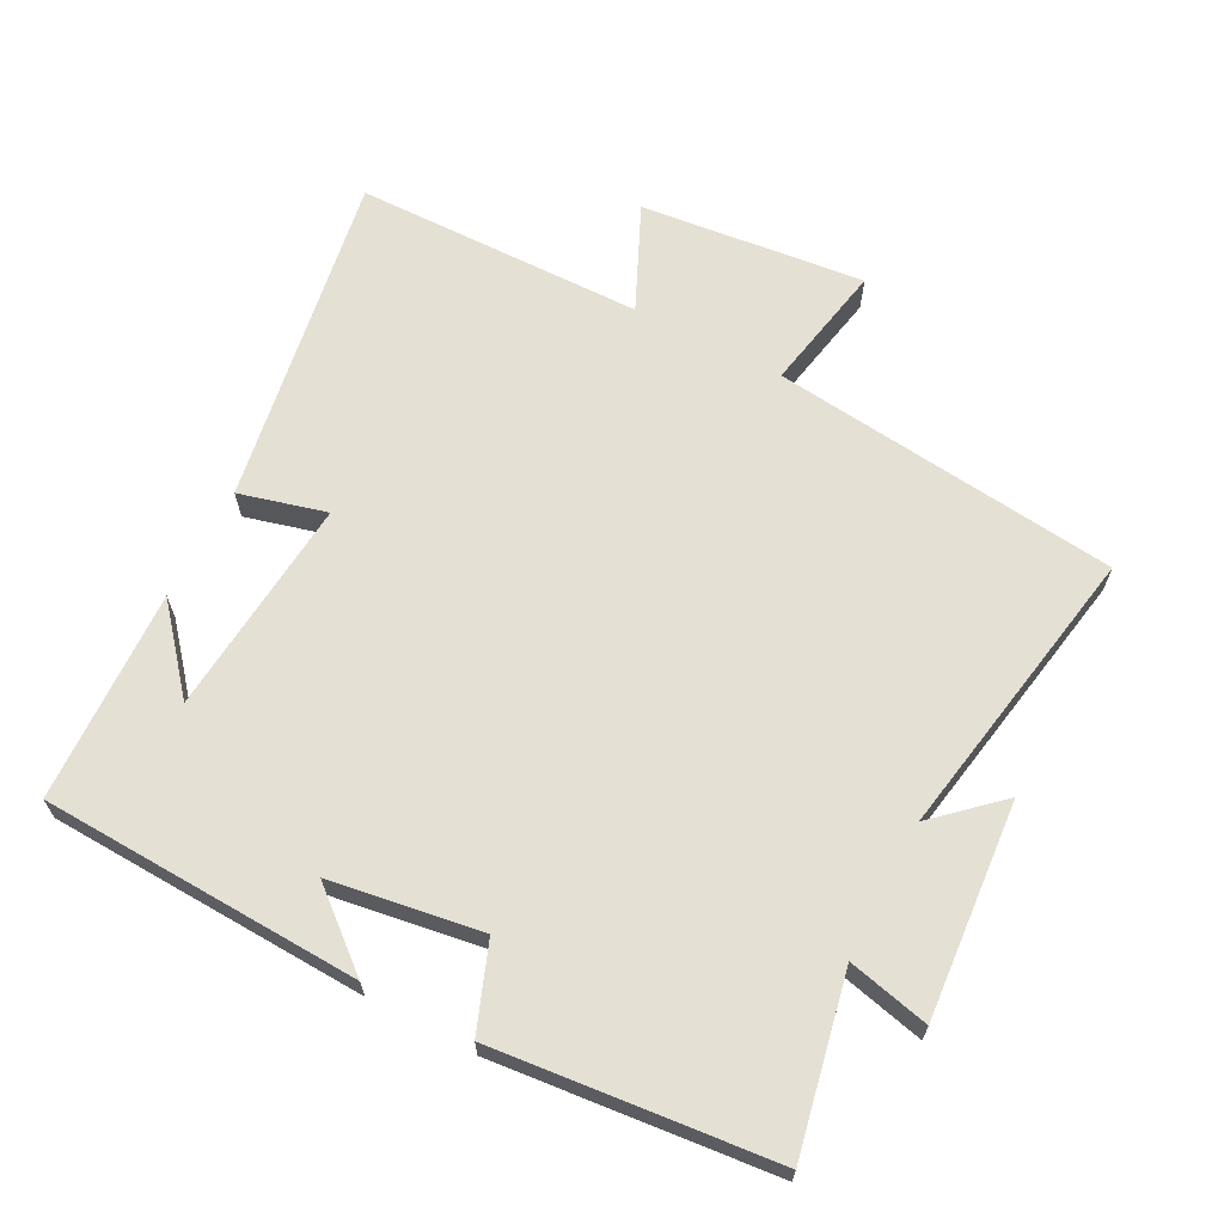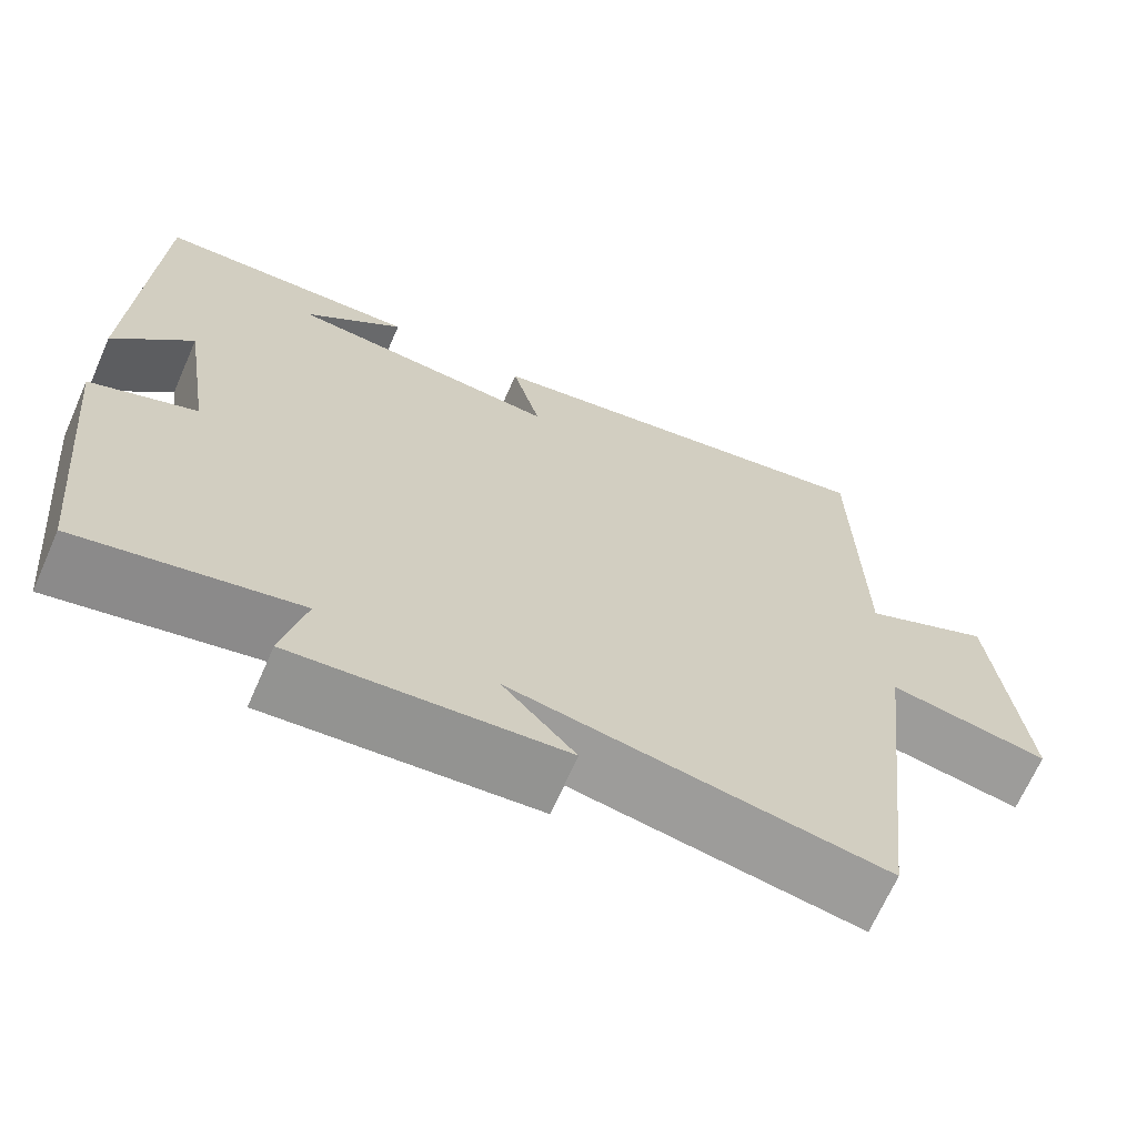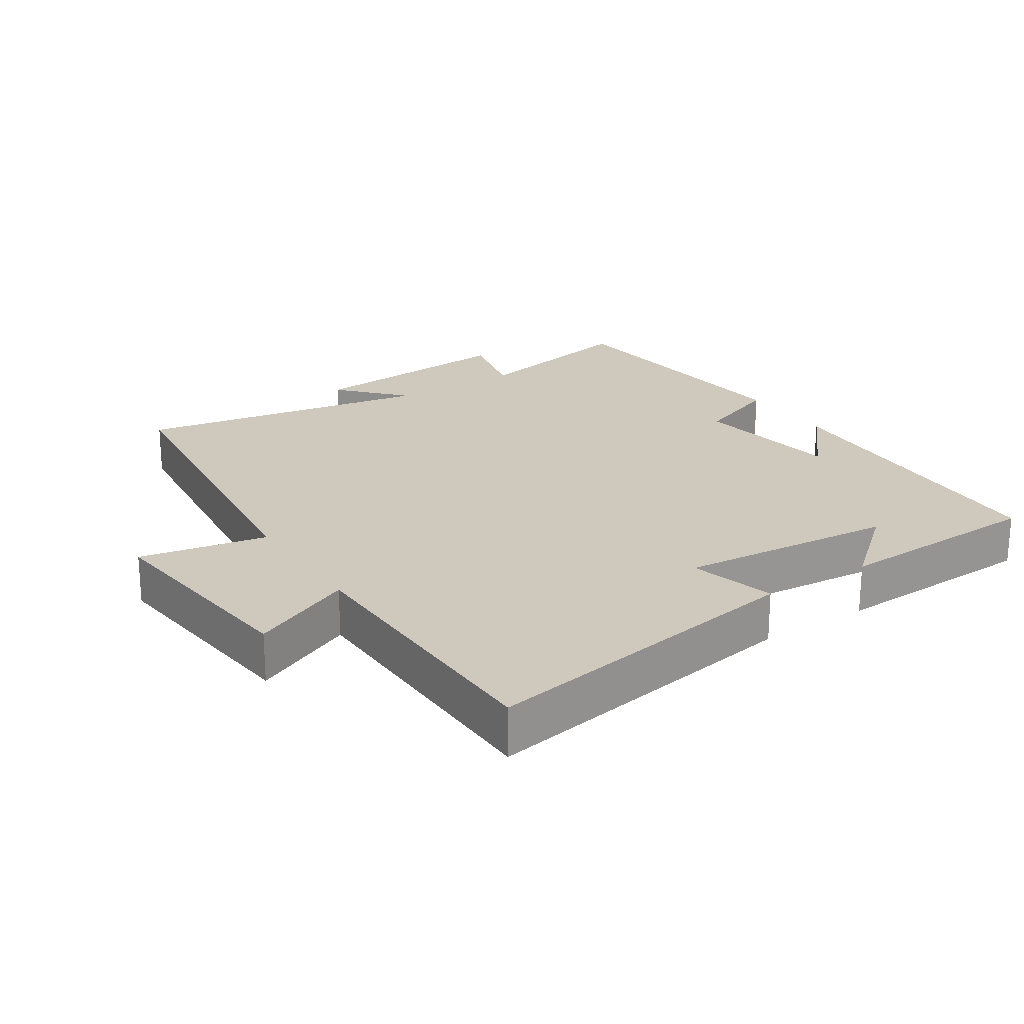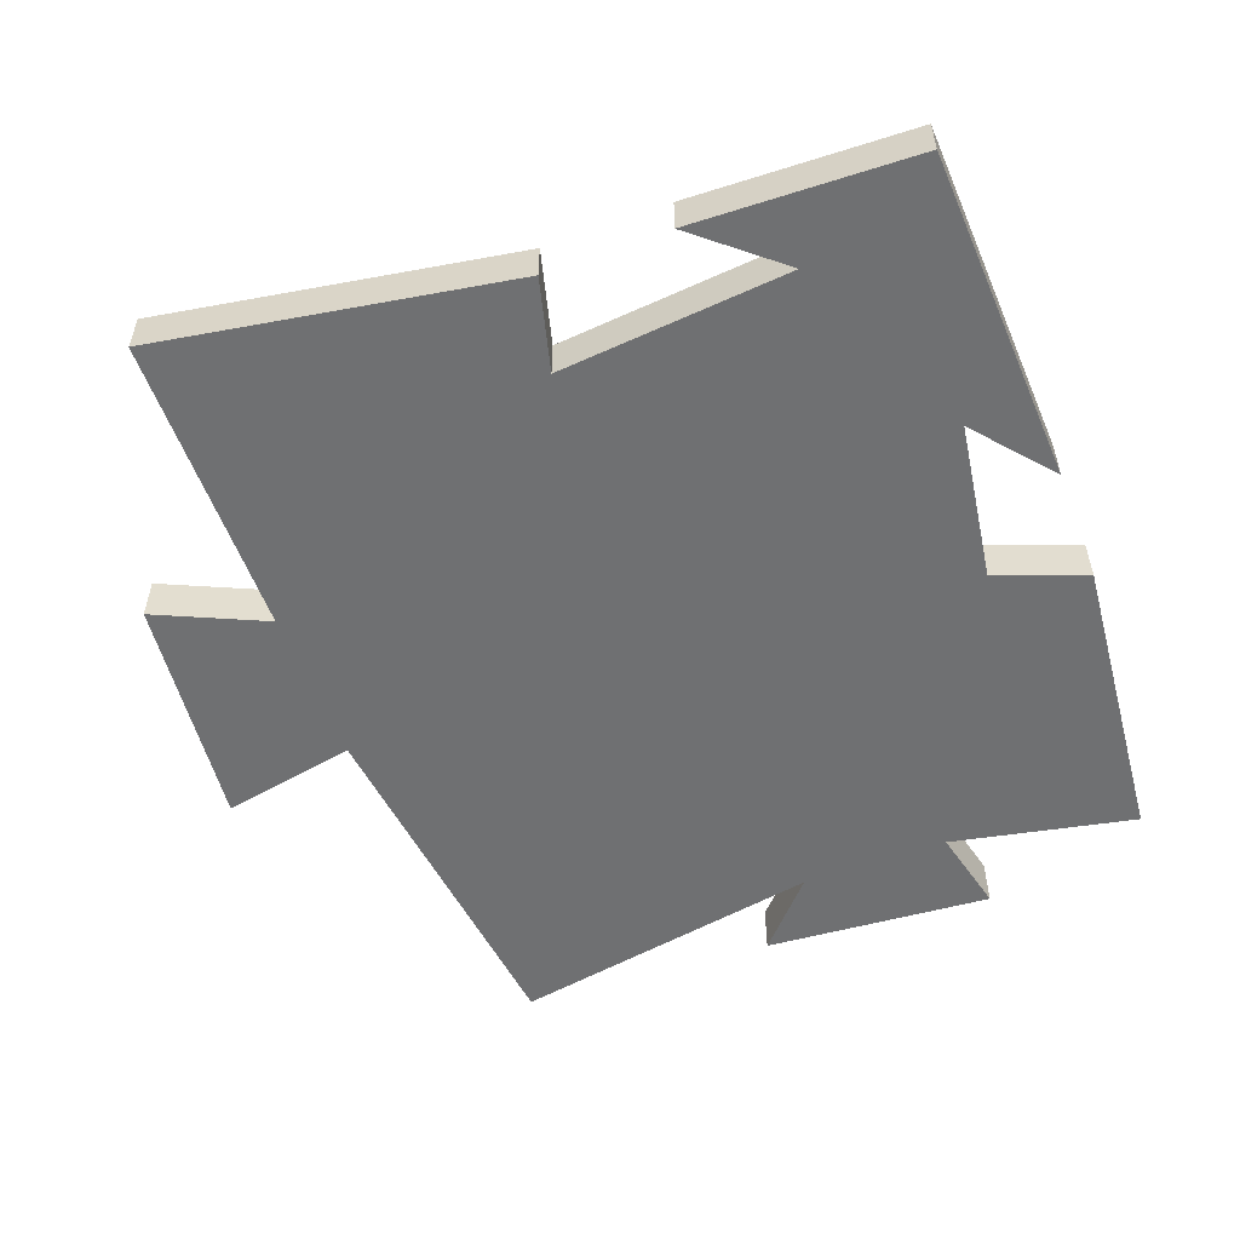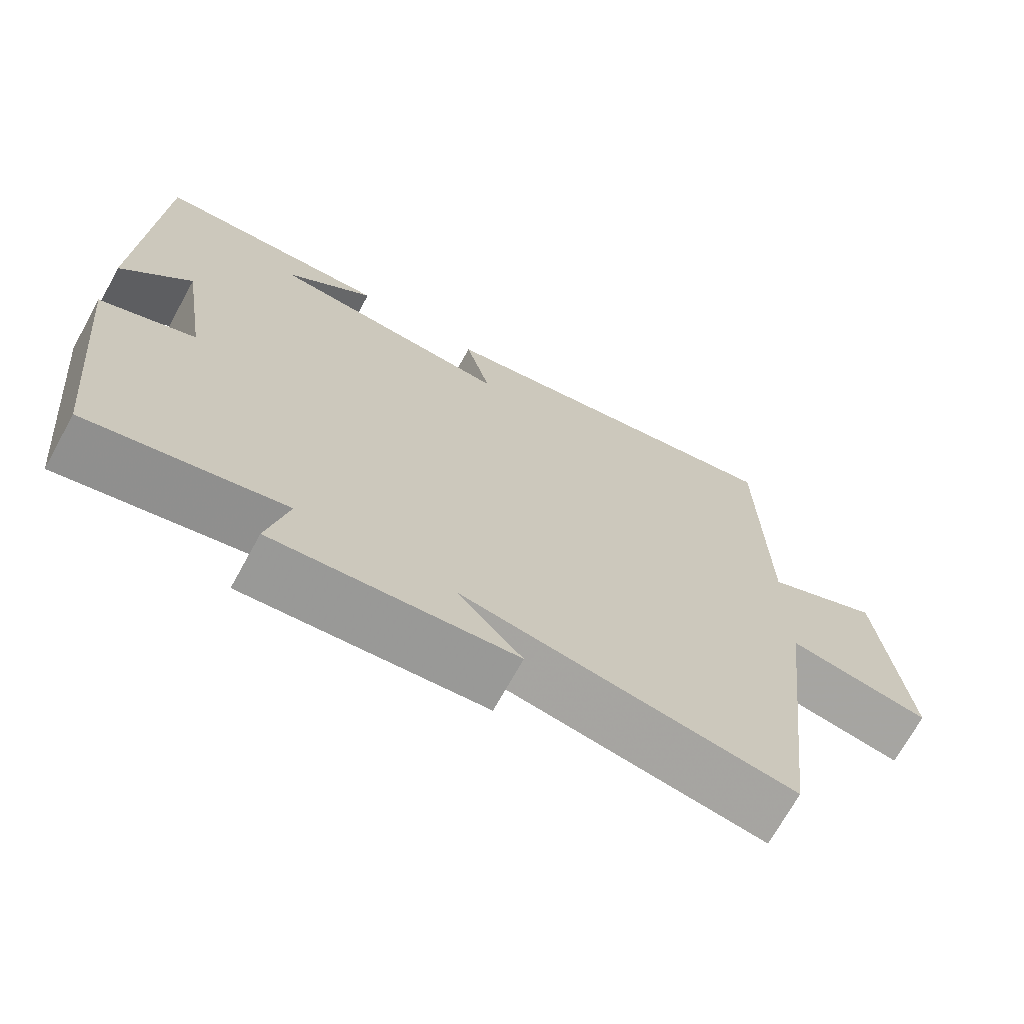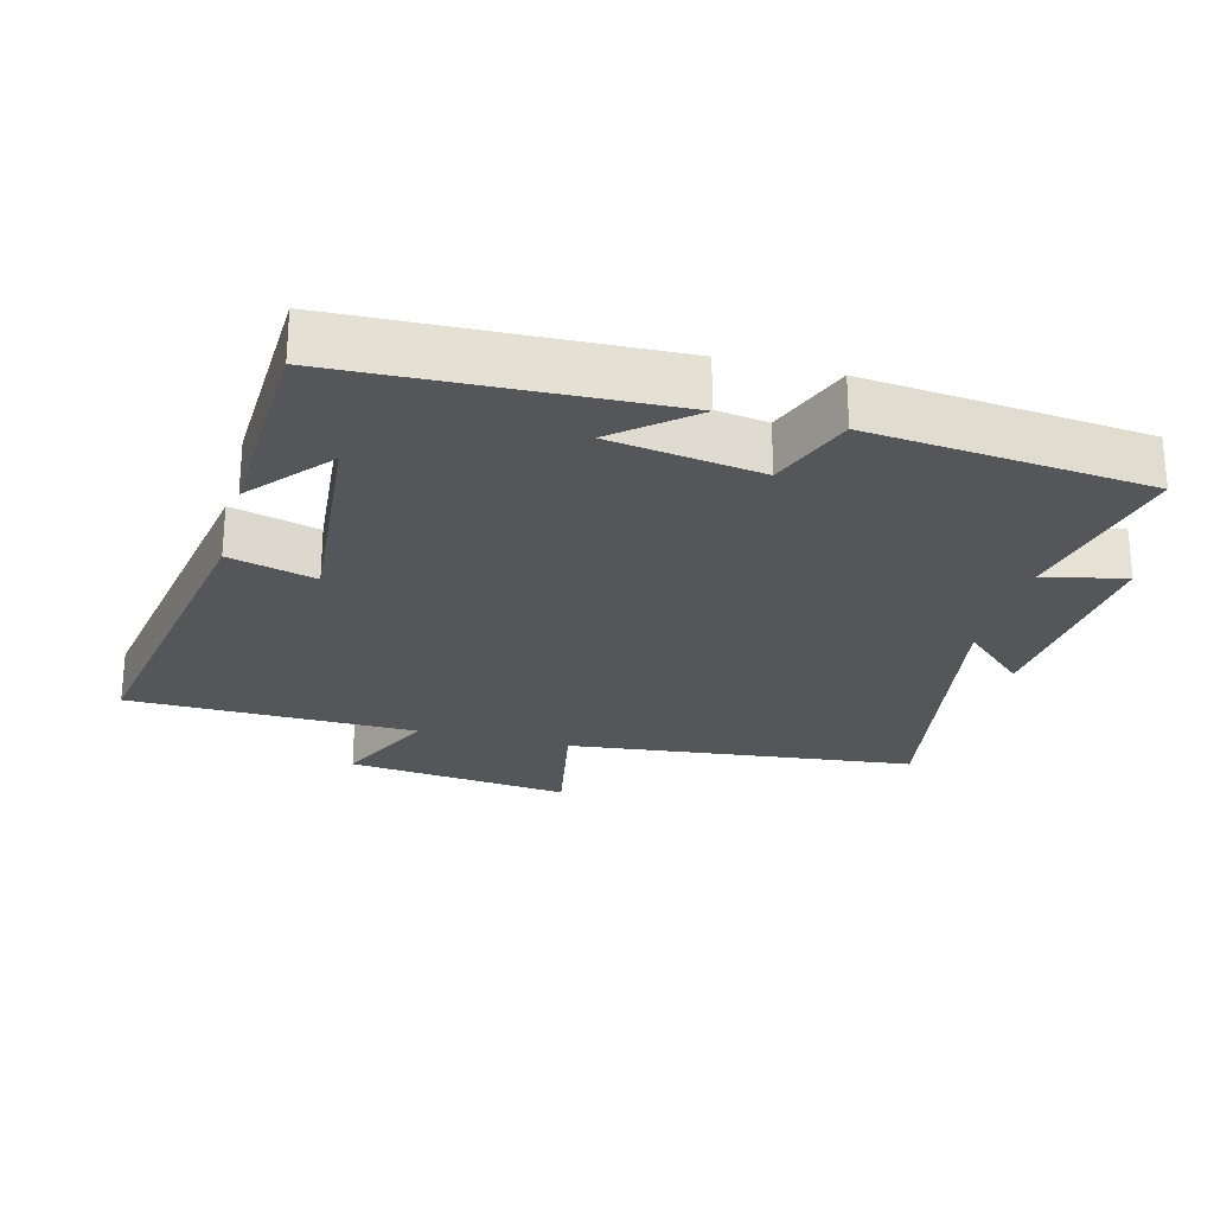
<metadata>
{"format":"obj","ext":"obj","renderer":"f3d","projection":"perspective","resolution":1024,"background":"white","views":[{"elev":65.6,"azim":117.7,"up":"+Y"},{"elev":-68.1,"azim":156.2,"up":"+Z"},{"elev":22.5,"azim":-33.1,"up":"+Y"},{"elev":-54.9,"azim":20.7,"up":"+Y"},{"elev":-70.7,"azim":151.1,"up":"+Z"},{"elev":-25.2,"azim":75.3,"up":"+Y"}]}
</metadata>
<code>
v 0.481 0.07 0.488
v 0.5 0.07 0.017
v 0.408 0.07 0.127
v 0.374 0.07 -0.095
v 0.5 0.07 -0.143
v 0.459 0.07 -0.554
v 0.2 0.07 -0.5
v 0.228 0.07 -0.62
v -0.09 0.07 -0.594
v -0.004 0.07 -0.5
v -0.442 0.07 -0.577
v -0.5 0.07 -0.065
v -0.689 0.07 -0.101
v -0.653 0.07 0.229
v -0.5 0.07 0.159
v -0.493 0.07 0.584
v -0.001 0.07 0.5
v -0.035 0.07 0.372
v 0.287 0.07 0.4
v 0.169 0.07 0.5
v 0.481 0 0.488
v 0.5 0 0.017
v 0.408 0 0.127
v 0.374 0 -0.095
v 0.5 0 -0.143
v 0.459 0 -0.554
v 0.2 0 -0.5
v 0.228 0 -0.62
v -0.09 0 -0.594
v -0.004 0 -0.5
v -0.442 0 -0.577
v -0.5 0 -0.065
v -0.689 0 -0.101
v -0.653 0 0.229
v -0.5 0 0.159
v -0.493 0 0.584
v -0.001 0 0.5
v -0.035 0 0.372
v 0.287 0 0.4
v 0.169 0 0.5
f 19 20 1
f 15 16 17 18
f 15 18 19
f 12 13 14 15
f 12 15 19
f 11 12 19
f 10 11 19
f 7 8 9 10
f 7 10 19 1
f 4 5 6 7
f 3 4 7
f 1 2 3
f 1 3 7
f 21 40 39
f 38 37 36 35
f 39 38 35
f 35 34 33 32
f 39 35 32
f 39 32 31
f 39 31 30
f 30 29 28 27
f 21 39 30 27
f 27 26 25 24
f 27 24 23
f 23 22 21
f 27 23 21
f 1 21 22 2
f 2 22 23 3
f 3 23 24 4
f 4 24 25 5
f 5 25 26 6
f 6 26 27 7
f 7 27 28 8
f 8 28 29 9
f 9 29 30 10
f 10 30 31 11
f 11 31 32 12
f 12 32 33 13
f 13 33 34 14
f 14 34 35 15
f 15 35 36 16
f 16 36 37 17
f 17 37 38 18
f 18 38 39 19
f 19 39 40 20
f 20 40 21 1

</code>
